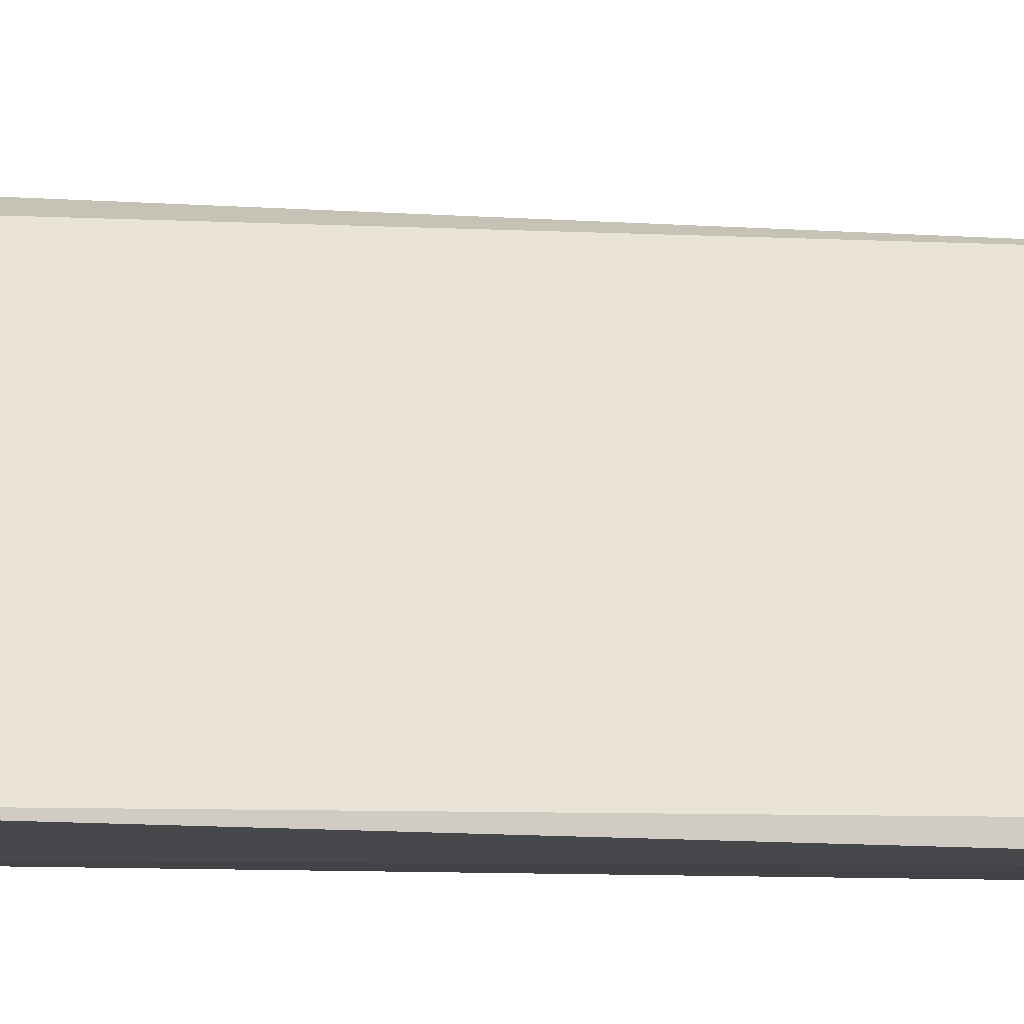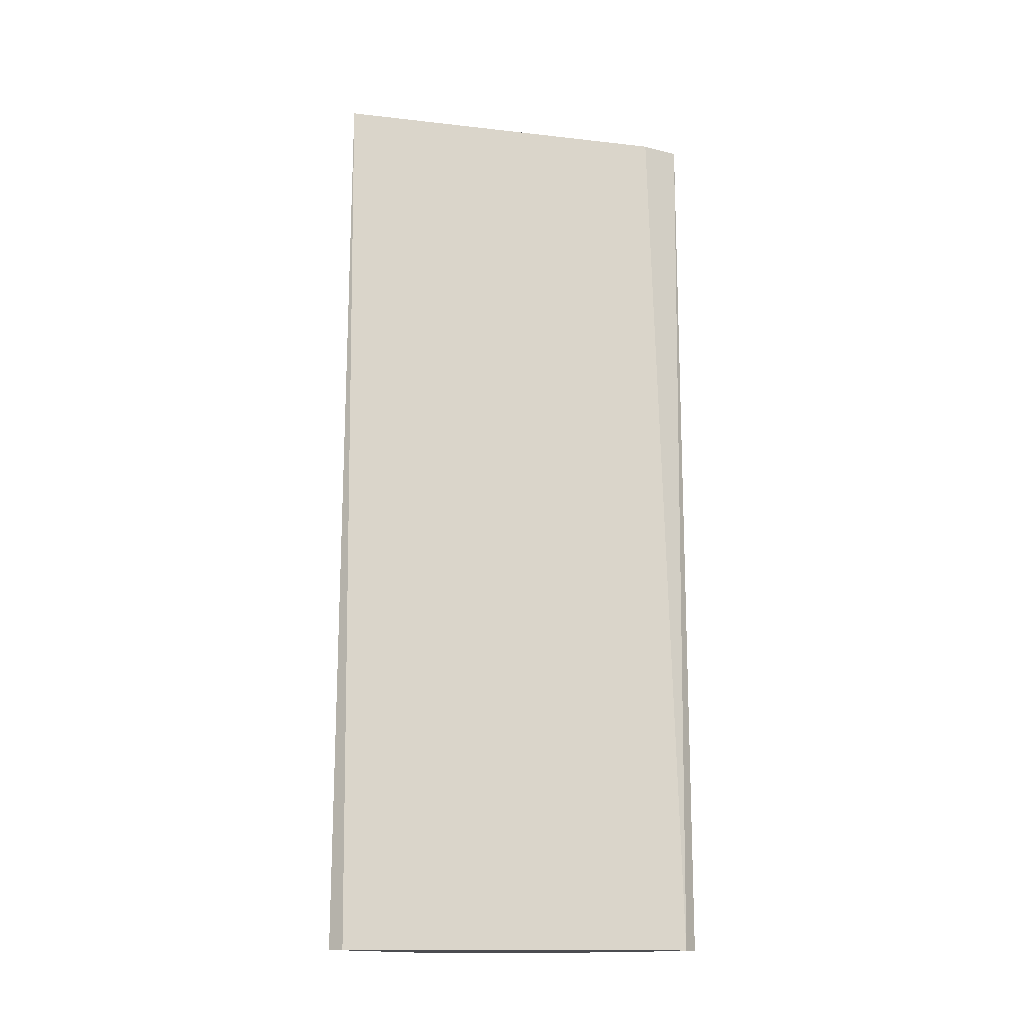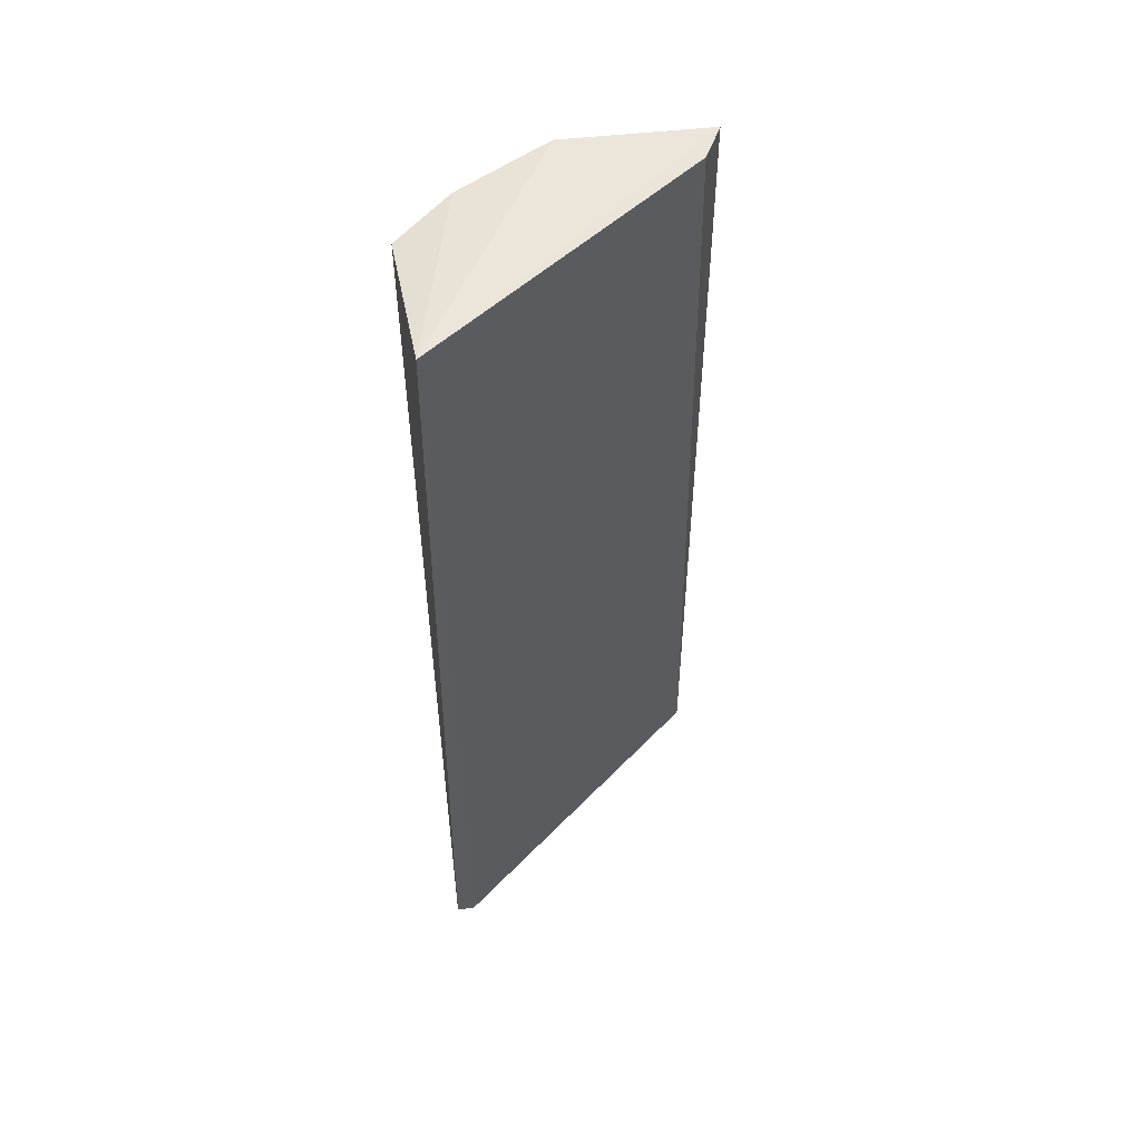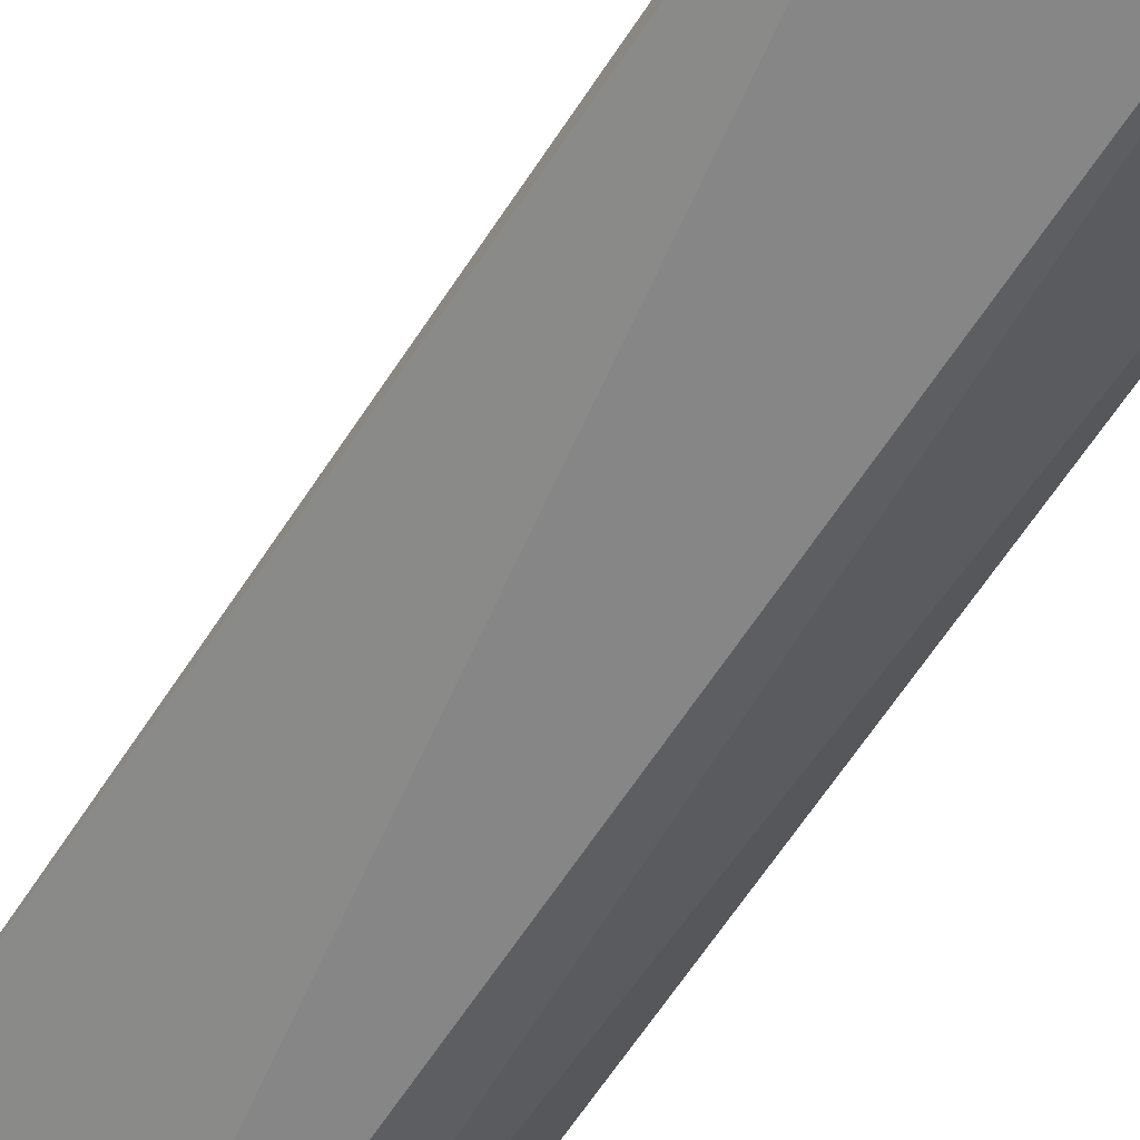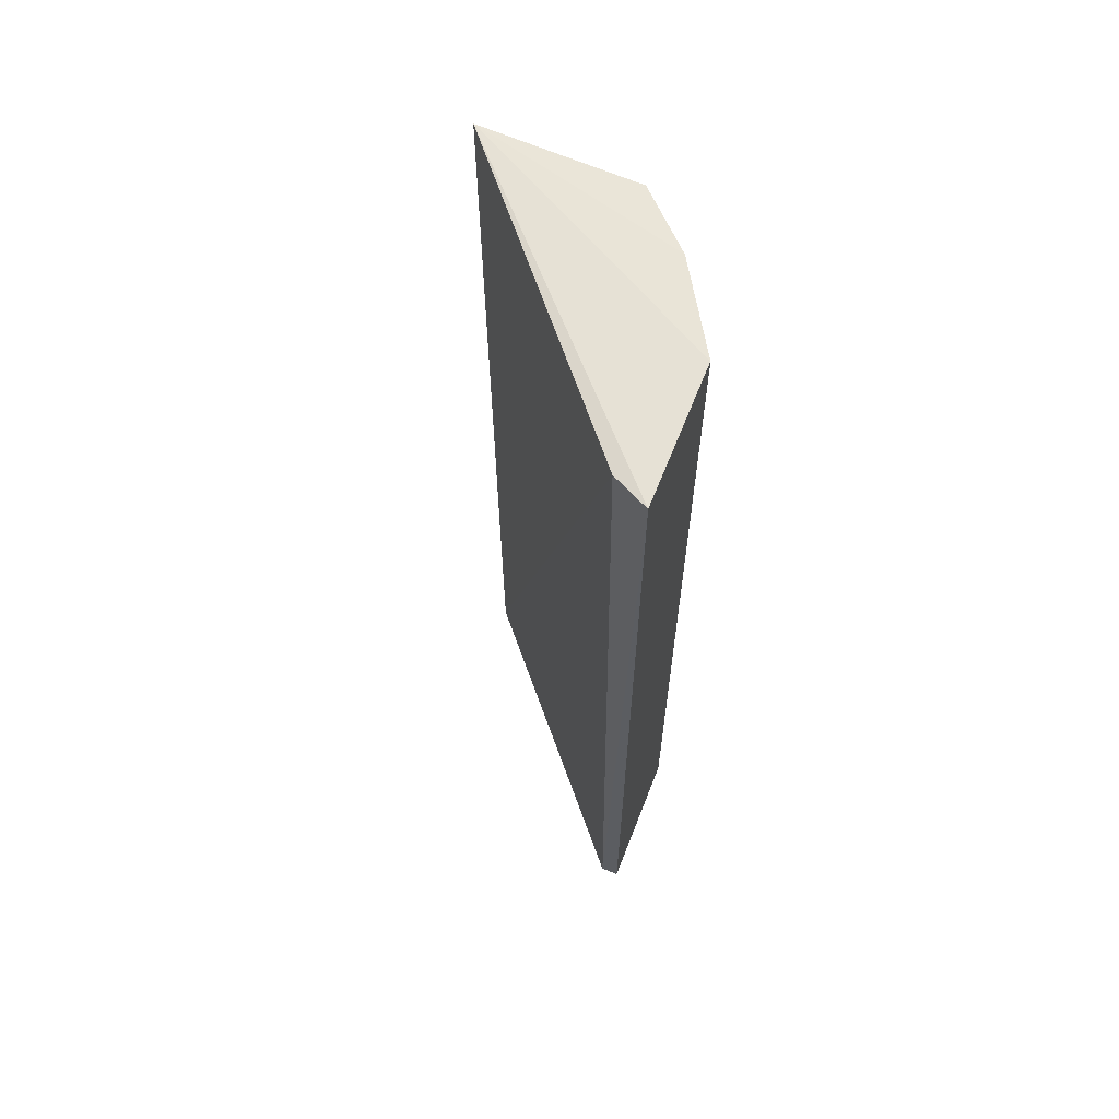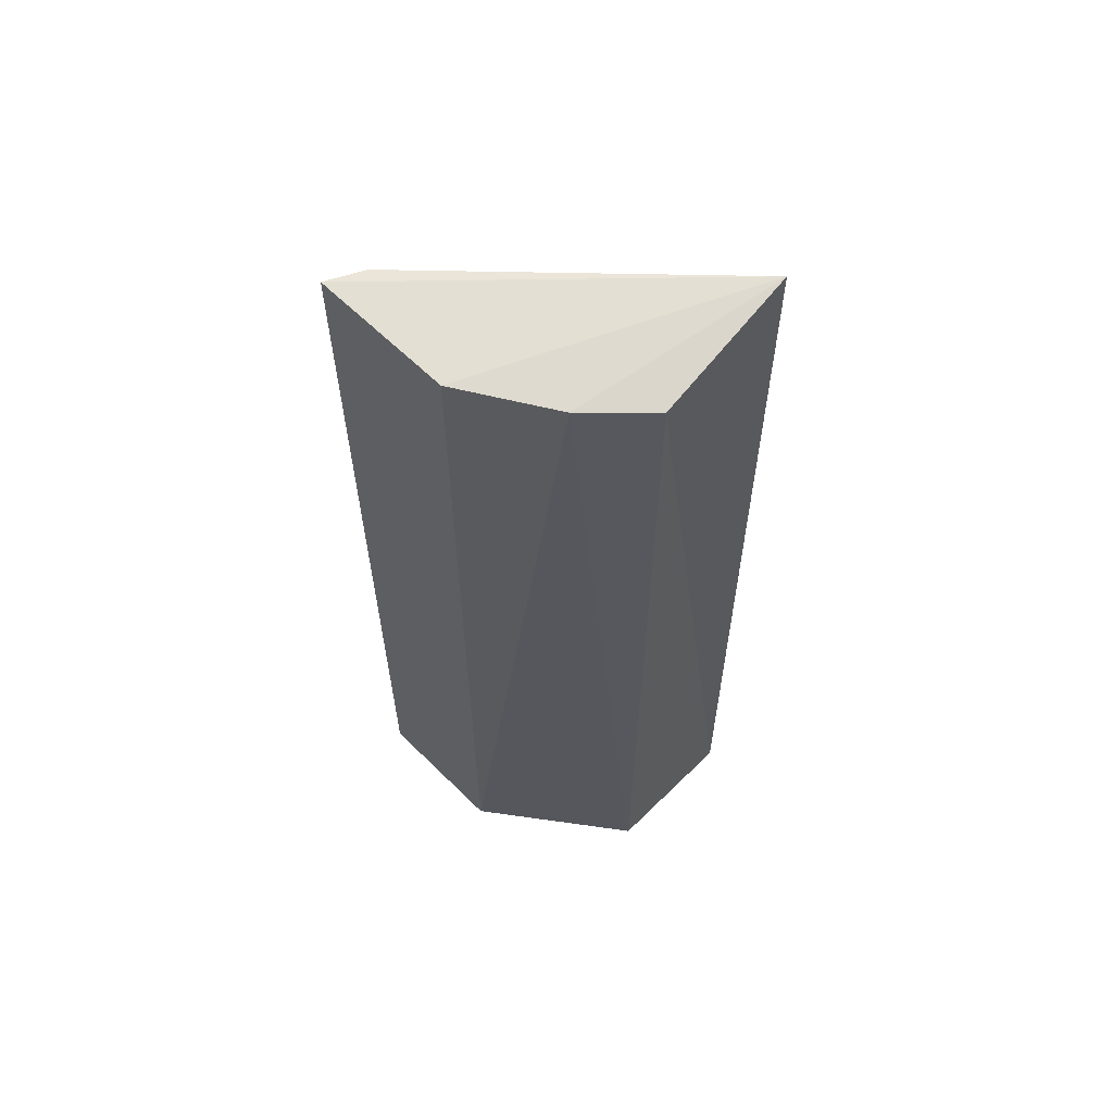
<metadata>
{"format":"obj","ext":"obj","renderer":"f3d","projection":"perspective","resolution":1024,"background":"white","views":[{"elev":-7.4,"azim":-103.5,"up":"+Z"},{"elev":-15.2,"azim":-55.0,"up":"+Y"},{"elev":54.1,"azim":-96.6,"up":"+Y"},{"elev":-62.2,"azim":-32.5,"up":"+Z"},{"elev":63.3,"azim":21.4,"up":"+Y"},{"elev":61.1,"azim":135.1,"up":"+Y"}]}
</metadata>
<code>
o Shape_IndexedFaceSet.031_Shape_IndexedFaceSet.10835
v 0.08356 0.1639 -0.3937
v 0.1082 0.2536 -0.3655
v 0.1082 0.2536 -0.3796
v 0.08288 0.2561 -0.3926
v 0.1064 0.1639 -0.3655
v 0.09764 0.1639 -0.3937
v 0.09764 0.2536 -0.3937
v 0.1082 0.1639 -0.3796
v 0.1047 0.2536 -0.3673
v 0.08356 0.1639 -0.3919
v 0.1029 0.2536 -0.3884
v 0.1082 0.1639 -0.3655
f 5 8 12
f 2 3 4
f 5 1 6
f 1 4 7
f 6 1 7
f 3 2 8
f 5 6 8
f 2 4 9
f 5 2 9
f 5 9 10
f 4 1 10
f 1 5 10
f 9 4 10
f 4 3 11
f 7 4 11
f 6 7 11
f 3 8 11
f 8 6 11
f 2 5 12
f 8 2 12

</code>
